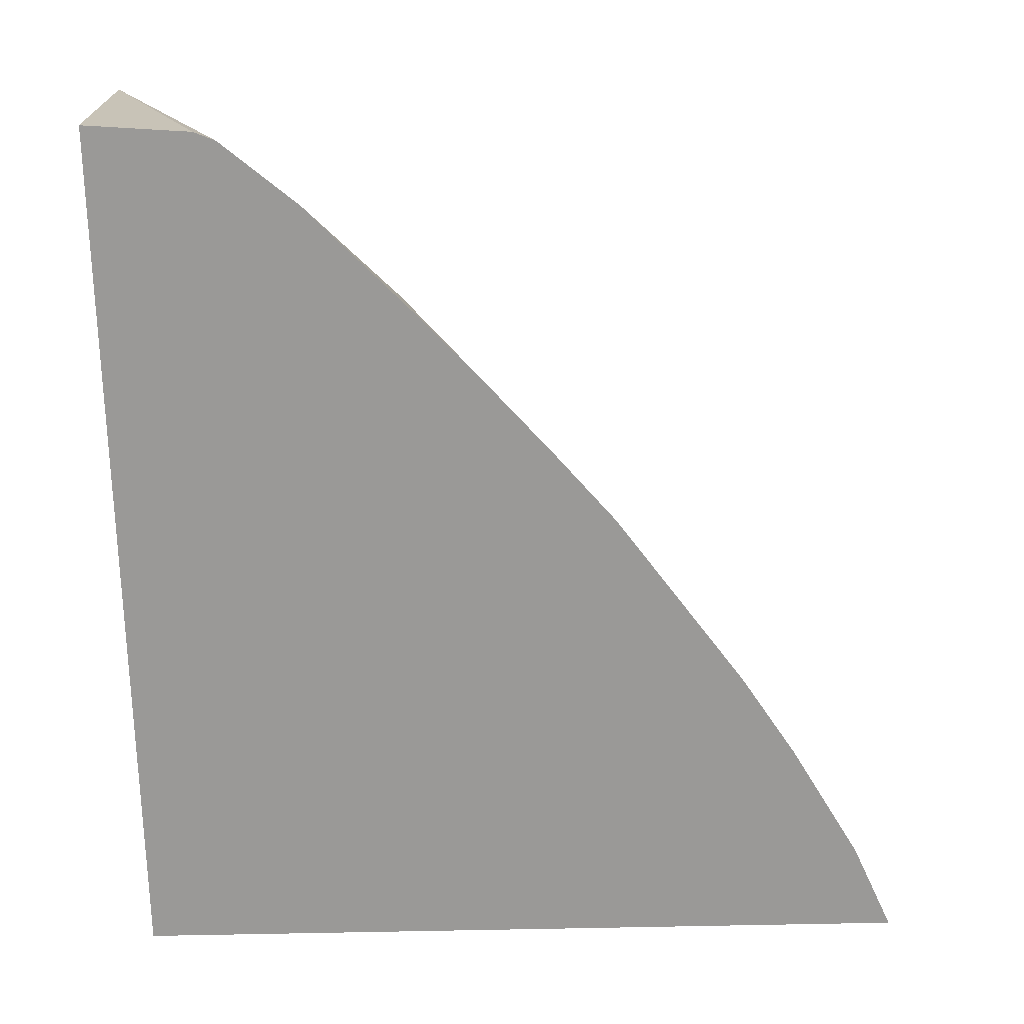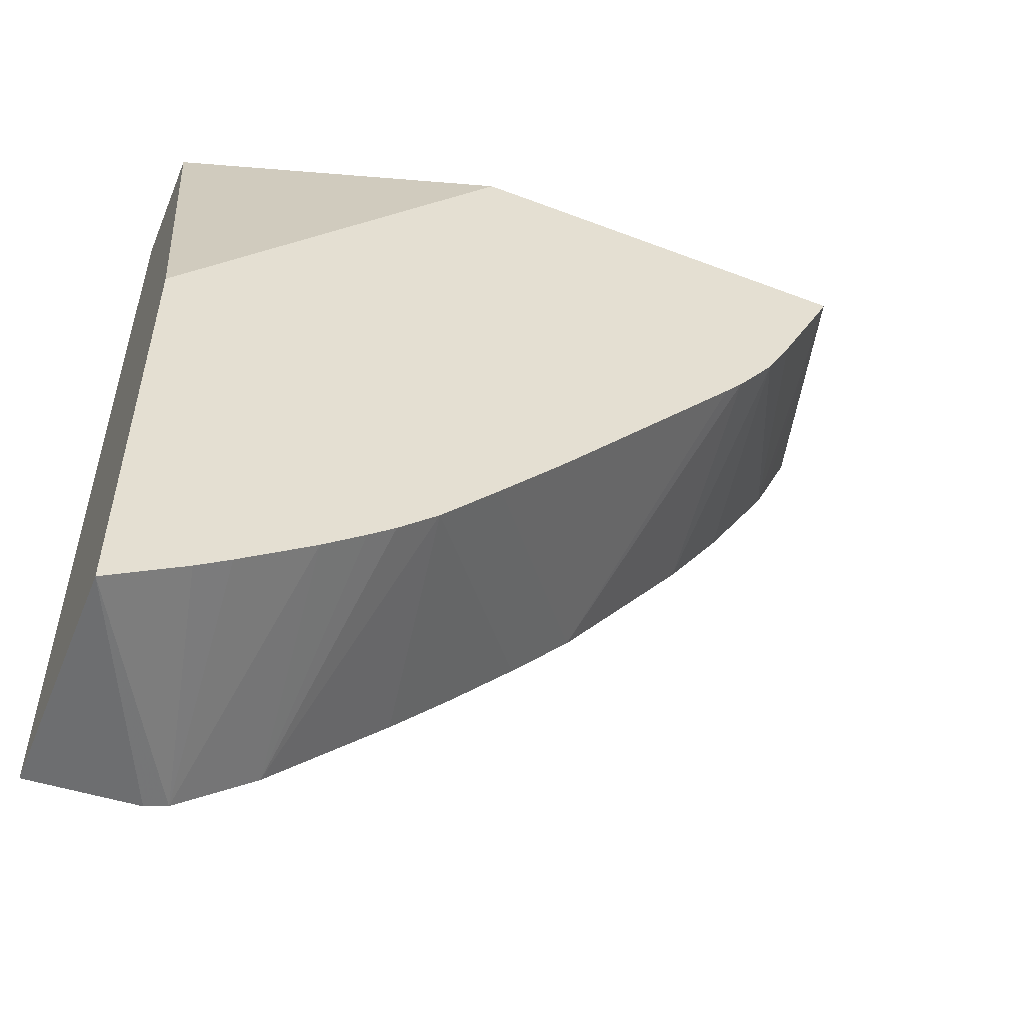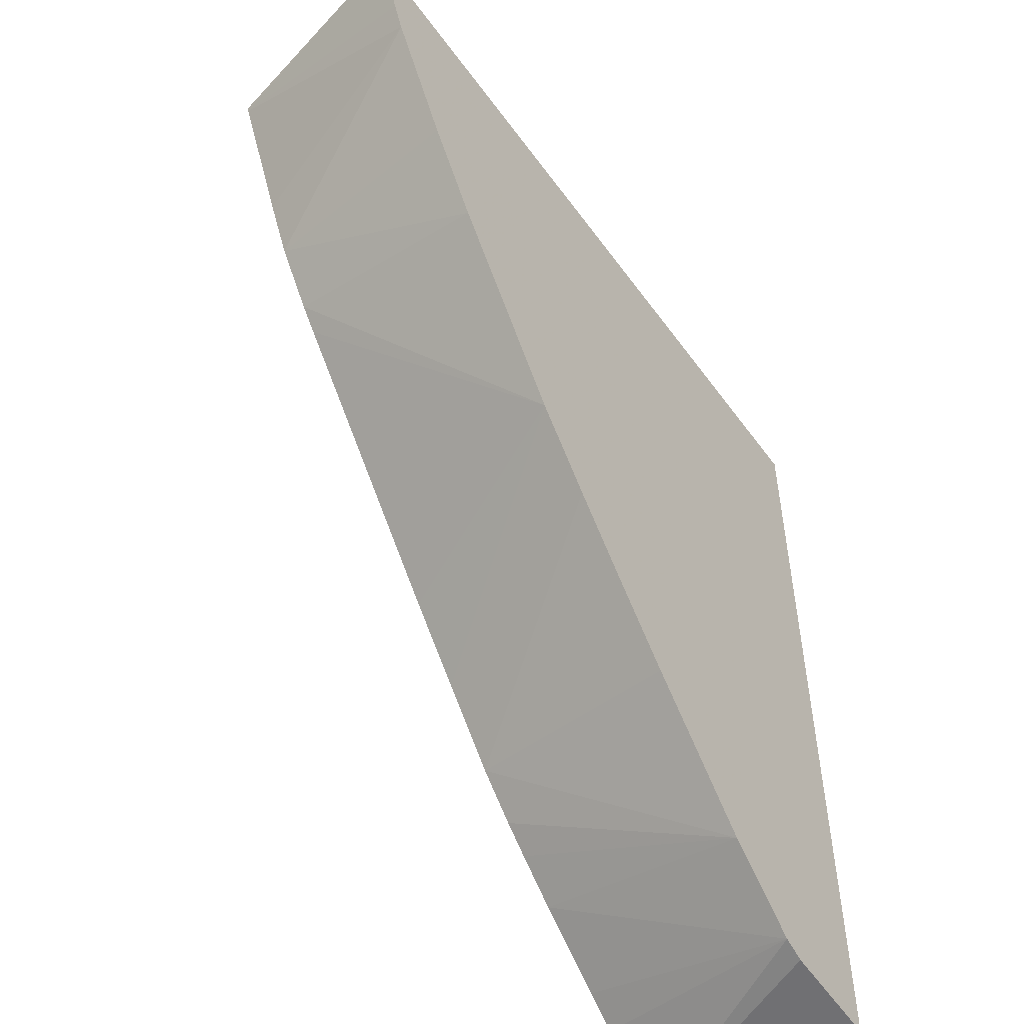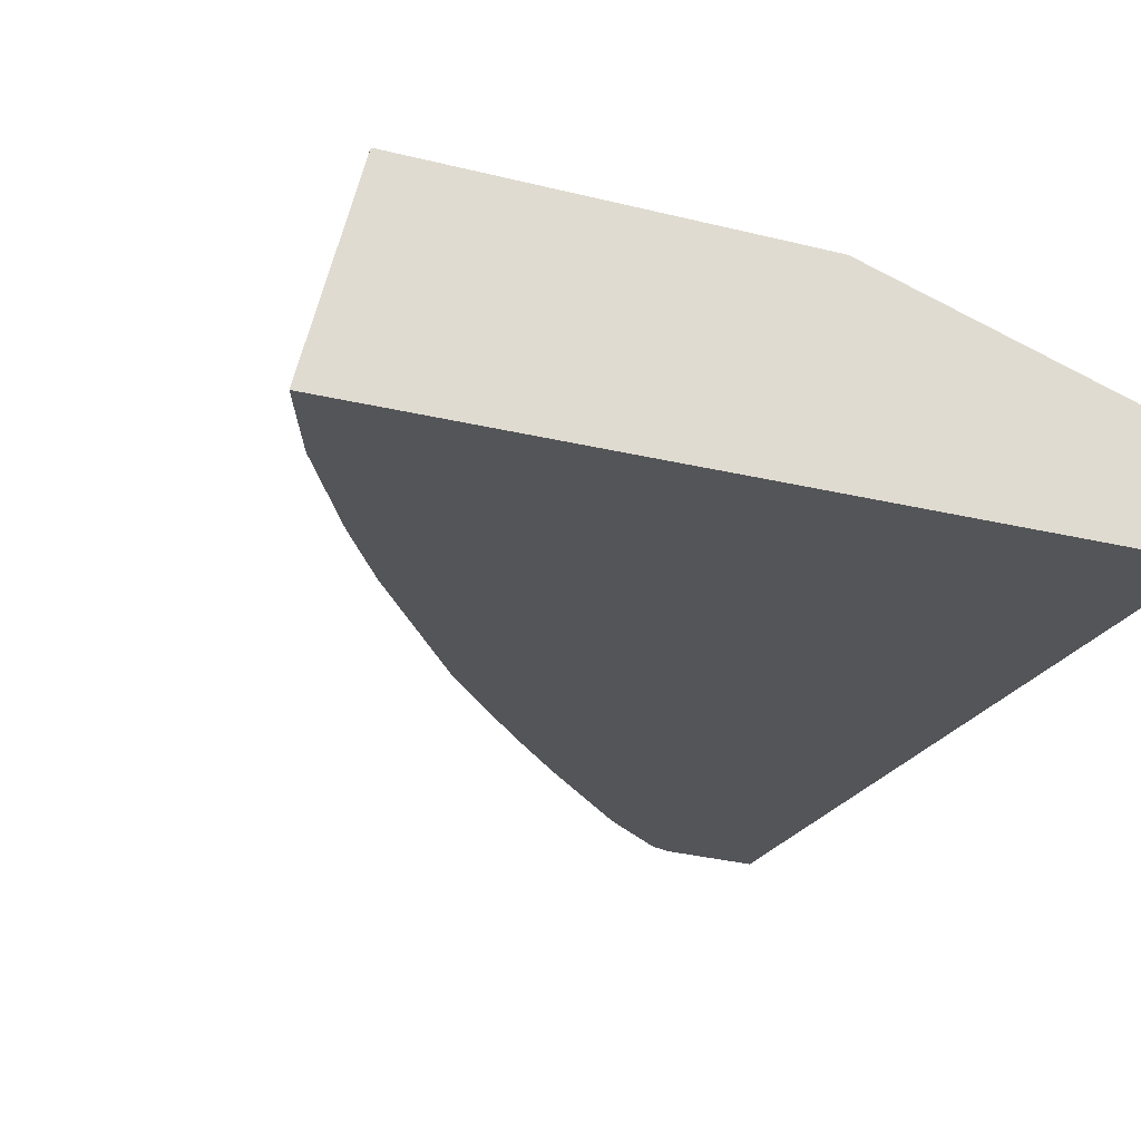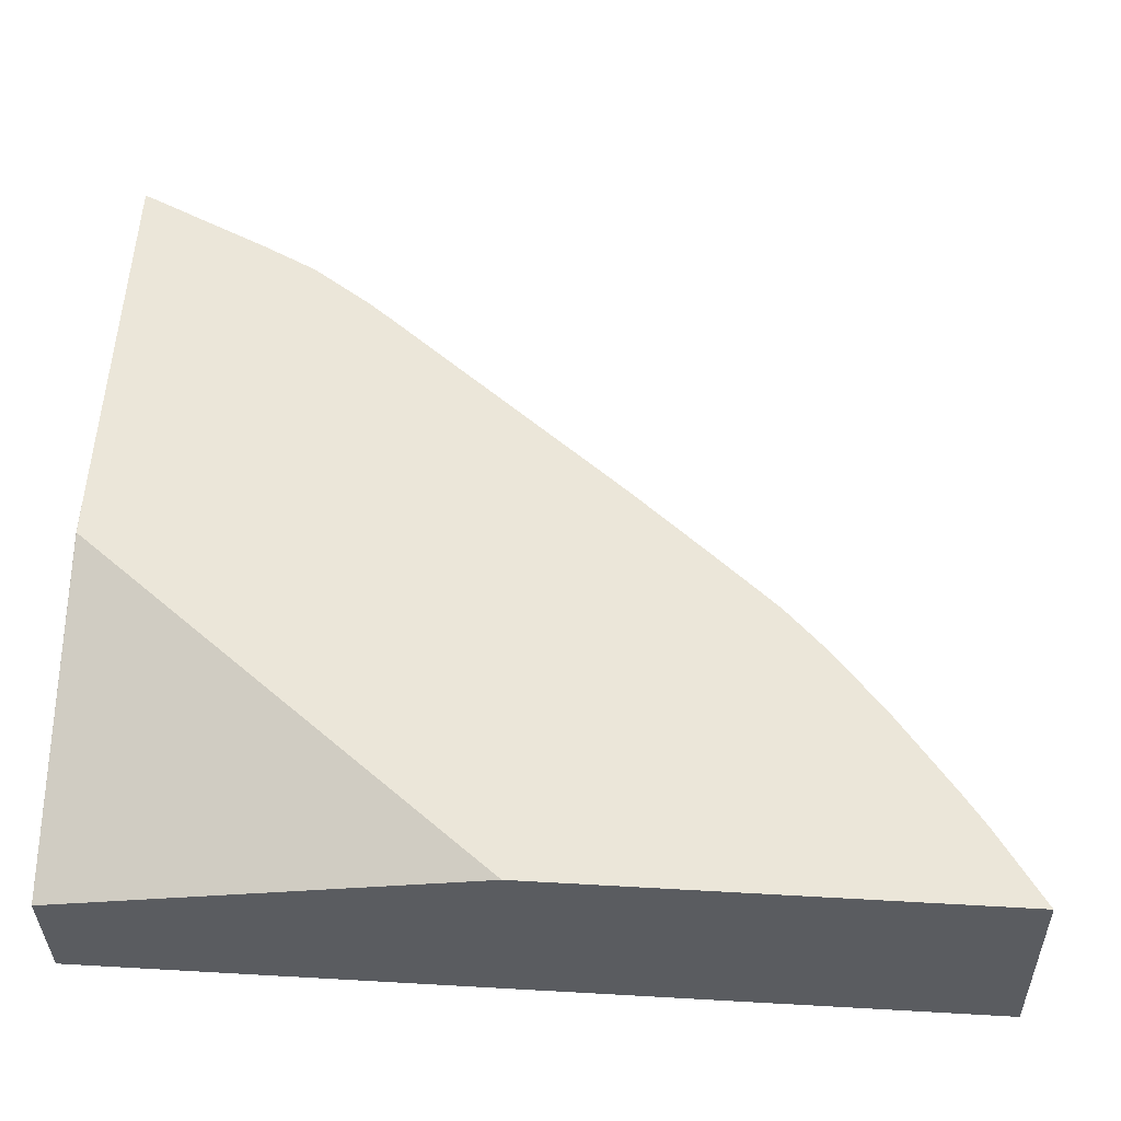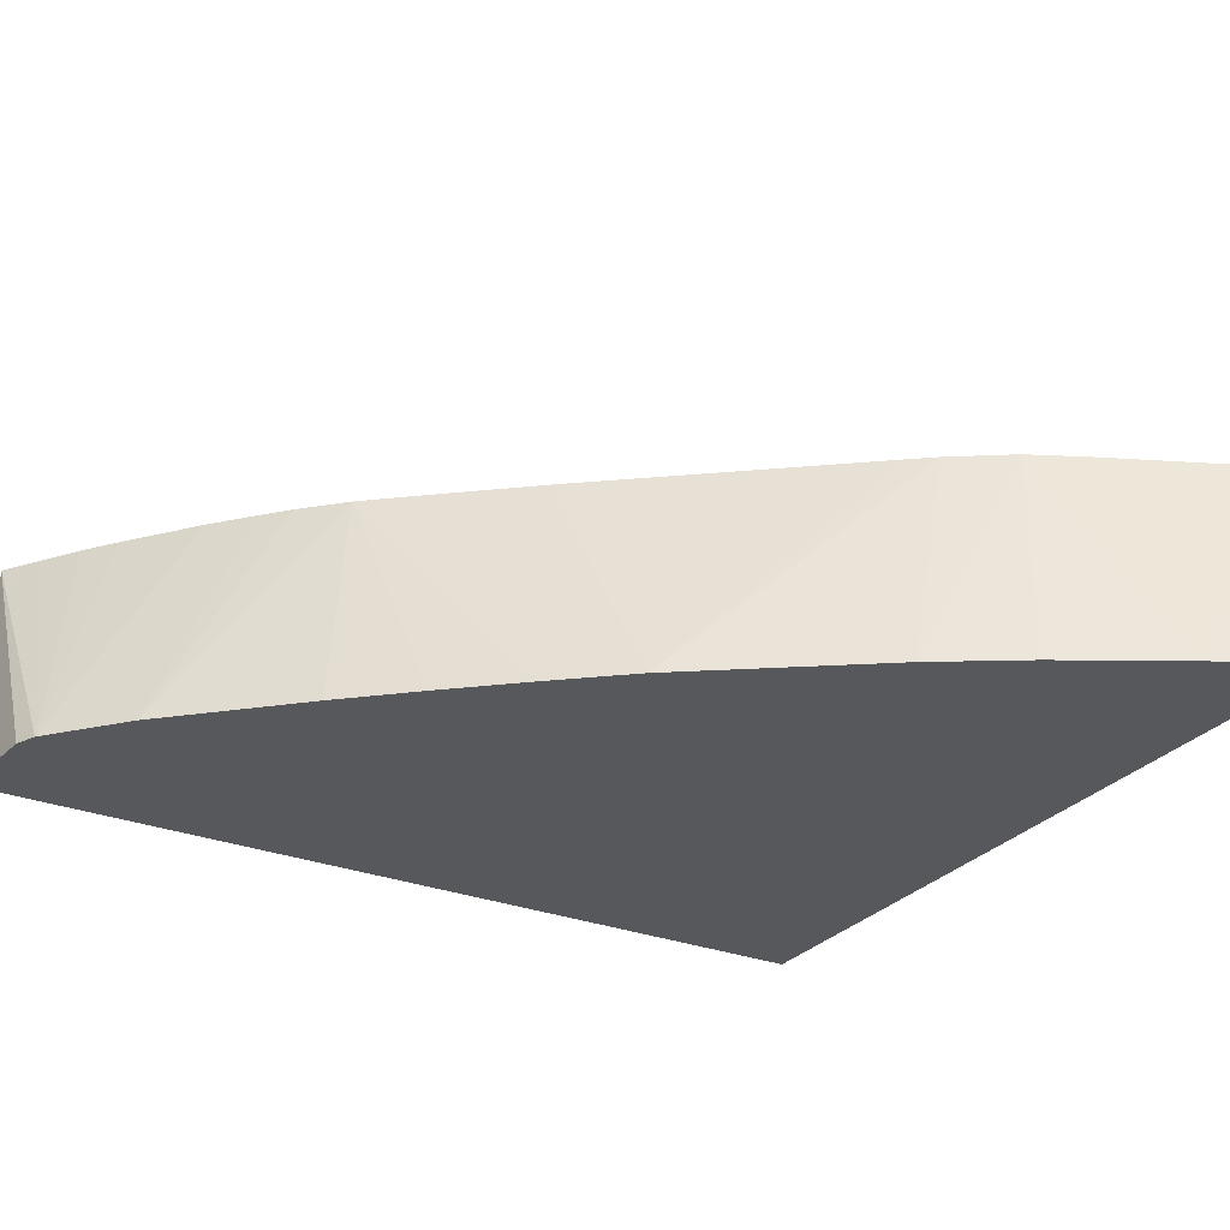
<metadata>
{"format":"obj","ext":"obj","renderer":"f3d","projection":"perspective","resolution":1024,"background":"white","views":[{"elev":-68.9,"azim":-178.8,"up":"+Y"},{"elev":-54.0,"azim":157.9,"up":"+Z"},{"elev":-52.8,"azim":-55.1,"up":"+Z"},{"elev":-24.6,"azim":-22.0,"up":"+Y"},{"elev":56.3,"azim":93.4,"up":"+Y"},{"elev":-28.2,"azim":-120.8,"up":"+Y"}]}
</metadata>
<code>
v -0.02231 -0.0511 -0.01664
v -0.02756 -0.04949 -0.01664
v -0.02757 -0.04949 -0.01664
v -0.02231 -0.05306 -0.01664
v -0.02231 -0.04949 -0.02329
v -0.02844 -0.04949 -0.01664
v -0.03504 -0.05306 -0.01664
v -0.02231 -0.05306 -0.03075
v -0.02231 -0.04949 -0.03064
v -0.03418 -0.04949 -0.01664
v -0.03416 -0.04949 -0.01671
v -0.03461 -0.05306 -0.01764
v -0.02401 -0.05306 -0.03062
v -0.02436 -0.05306 -0.03047
v -0.0235 -0.04949 -0.02984
v -0.03441 -0.05306 -0.01809
v -0.03322 -0.04949 -0.0187
v -0.02558 -0.05306 -0.02945
v -0.02515 -0.04949 -0.02856
v -0.02401 -0.04949 -0.02945
v -0.03279 -0.04949 -0.01956
v -0.03333 -0.05306 -0.01998
v -0.02743 -0.05306 -0.02753
v -0.02685 -0.04949 -0.027
v -0.02622 -0.04949 -0.02762
v -0.0258 -0.04949 -0.028
v -0.03215 -0.04949 -0.02048
v -0.03244 -0.05306 -0.02134
v -0.02842 -0.05306 -0.02646
v -0.0294 -0.05306 -0.02534
v -0.02717 -0.04949 -0.02662
v -0.03185 -0.04949 -0.02086
v -0.03037 -0.05306 -0.0242
v -0.02778 -0.04949 -0.0259
v -0.02902 -0.04949 -0.0244
v -0.02871 -0.04949 -0.02479
f 1 2 3
f 1 3 6
f 1 6 10
f 1 10 7
f 1 7 4
f 1 4 8
f 1 8 9
f 1 9 5
f 1 5 2
f 2 6 3
f 2 5 9
f 2 9 15
f 2 15 20
f 2 20 19
f 2 19 26
f 2 26 25
f 2 25 24
f 2 24 31
f 2 31 34
f 2 34 36
f 2 36 35
f 2 35 32
f 2 32 27
f 2 27 21
f 2 21 17
f 2 17 11
f 2 11 10
f 2 10 6
f 4 7 12
f 4 12 16
f 4 16 22
f 4 22 28
f 4 28 33
f 4 33 30
f 4 30 29
f 4 29 23
f 4 23 18
f 4 18 14
f 4 14 13
f 4 13 8
f 7 10 11
f 7 11 12
f 8 13 9
f 9 13 14
f 9 14 15
f 11 16 12
f 11 17 16
f 14 18 19
f 14 19 20
f 14 20 15
f 16 17 21
f 16 21 22
f 18 23 24
f 18 24 25
f 18 25 26
f 18 26 19
f 21 27 28
f 21 28 22
f 23 29 24
f 24 29 30
f 24 30 31
f 27 32 33
f 27 33 28
f 30 33 31
f 31 33 34
f 32 35 33
f 33 35 36
f 33 36 34

</code>
